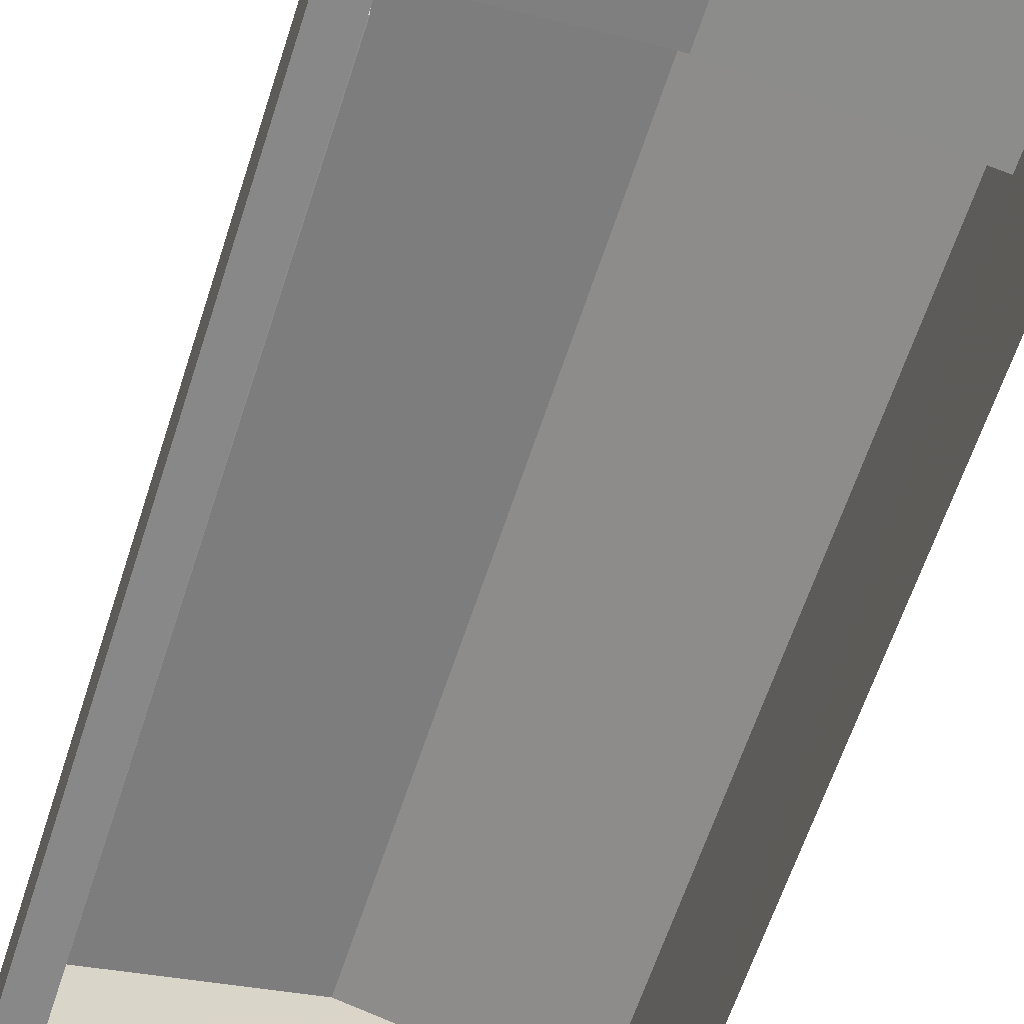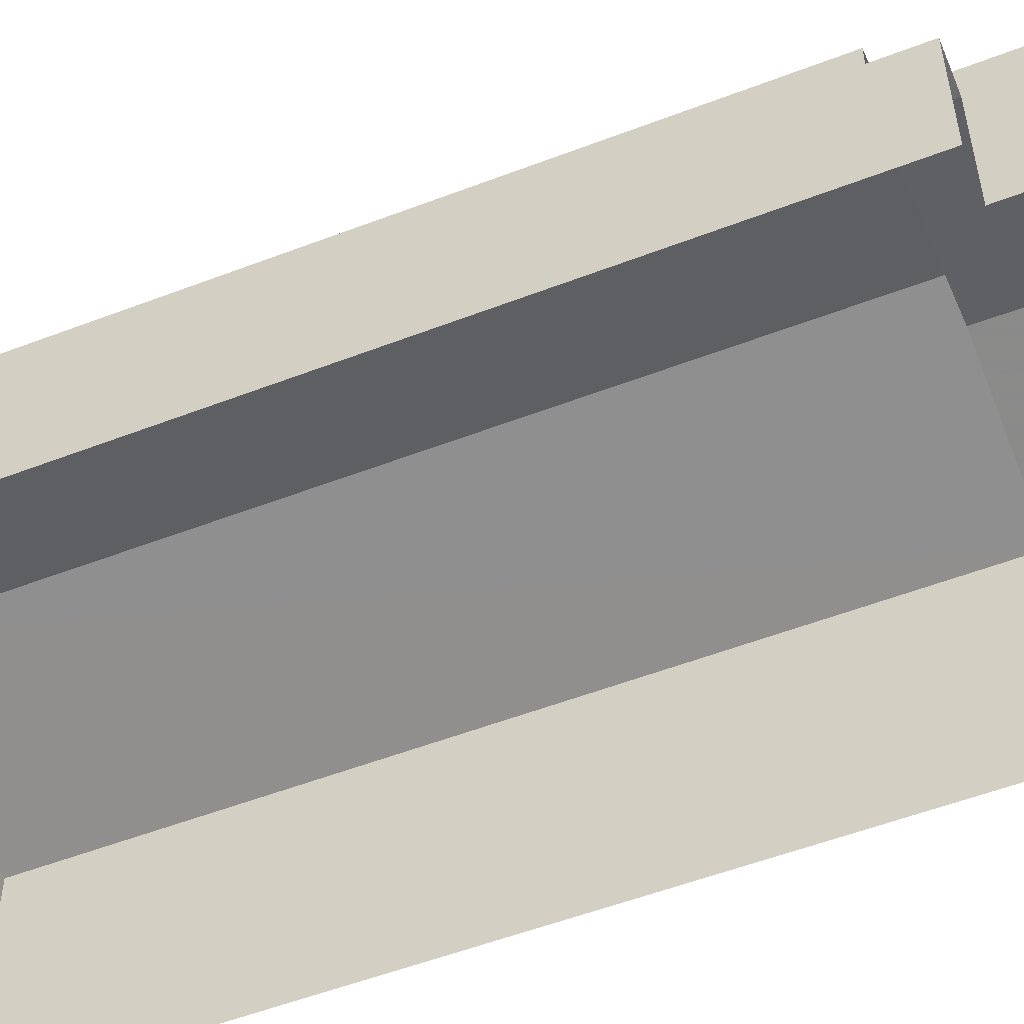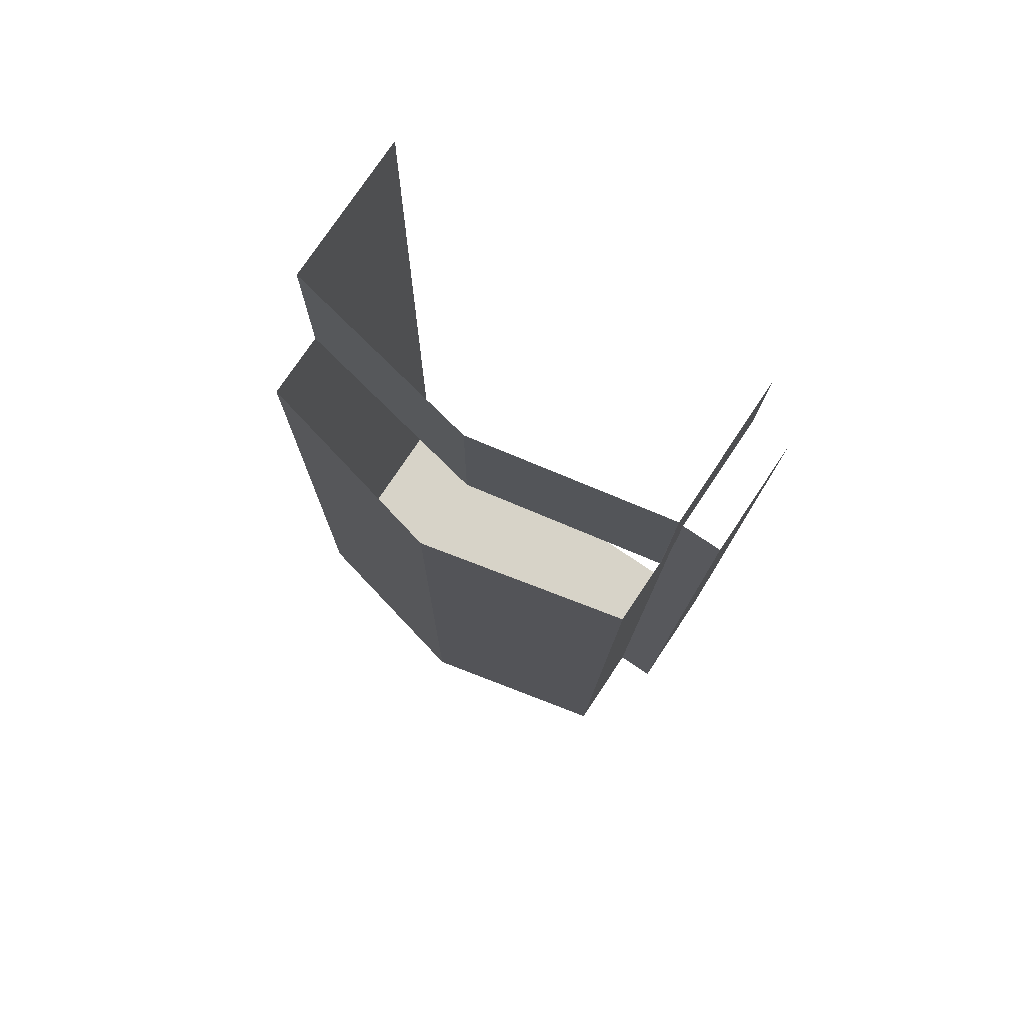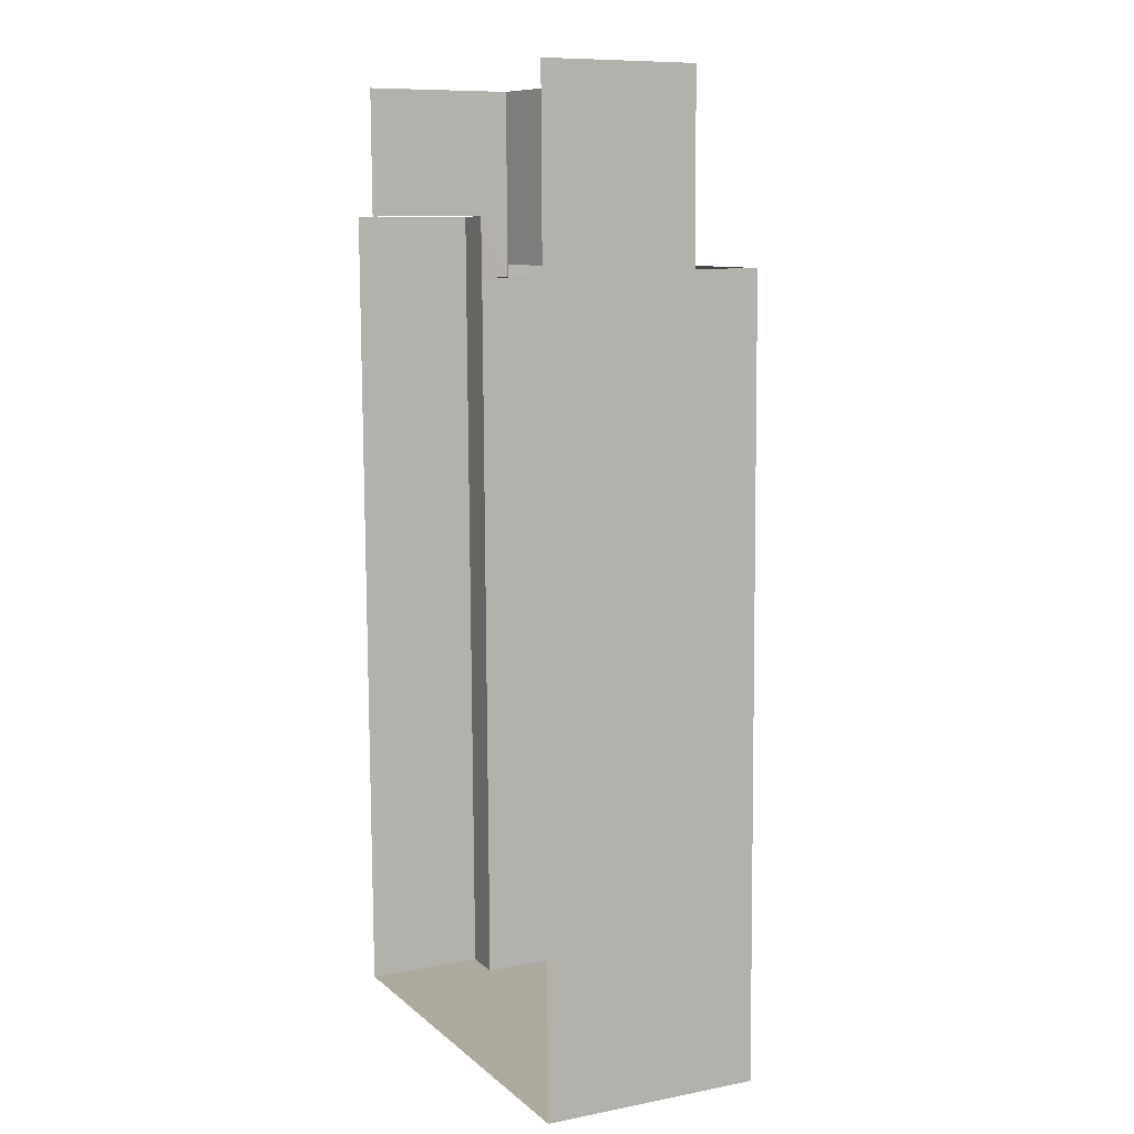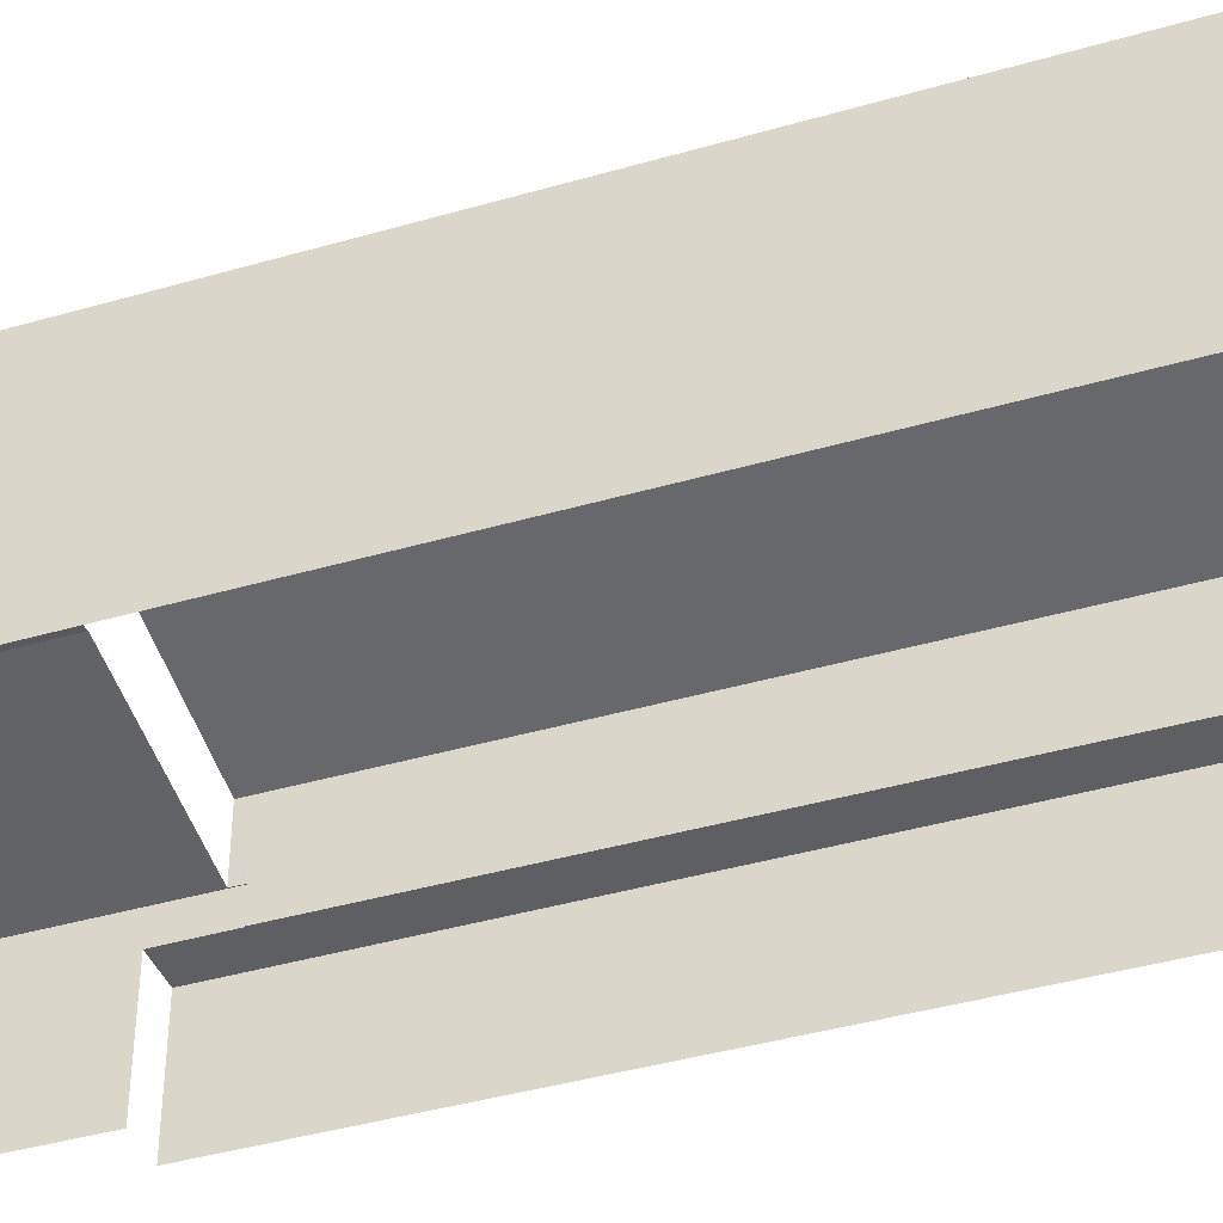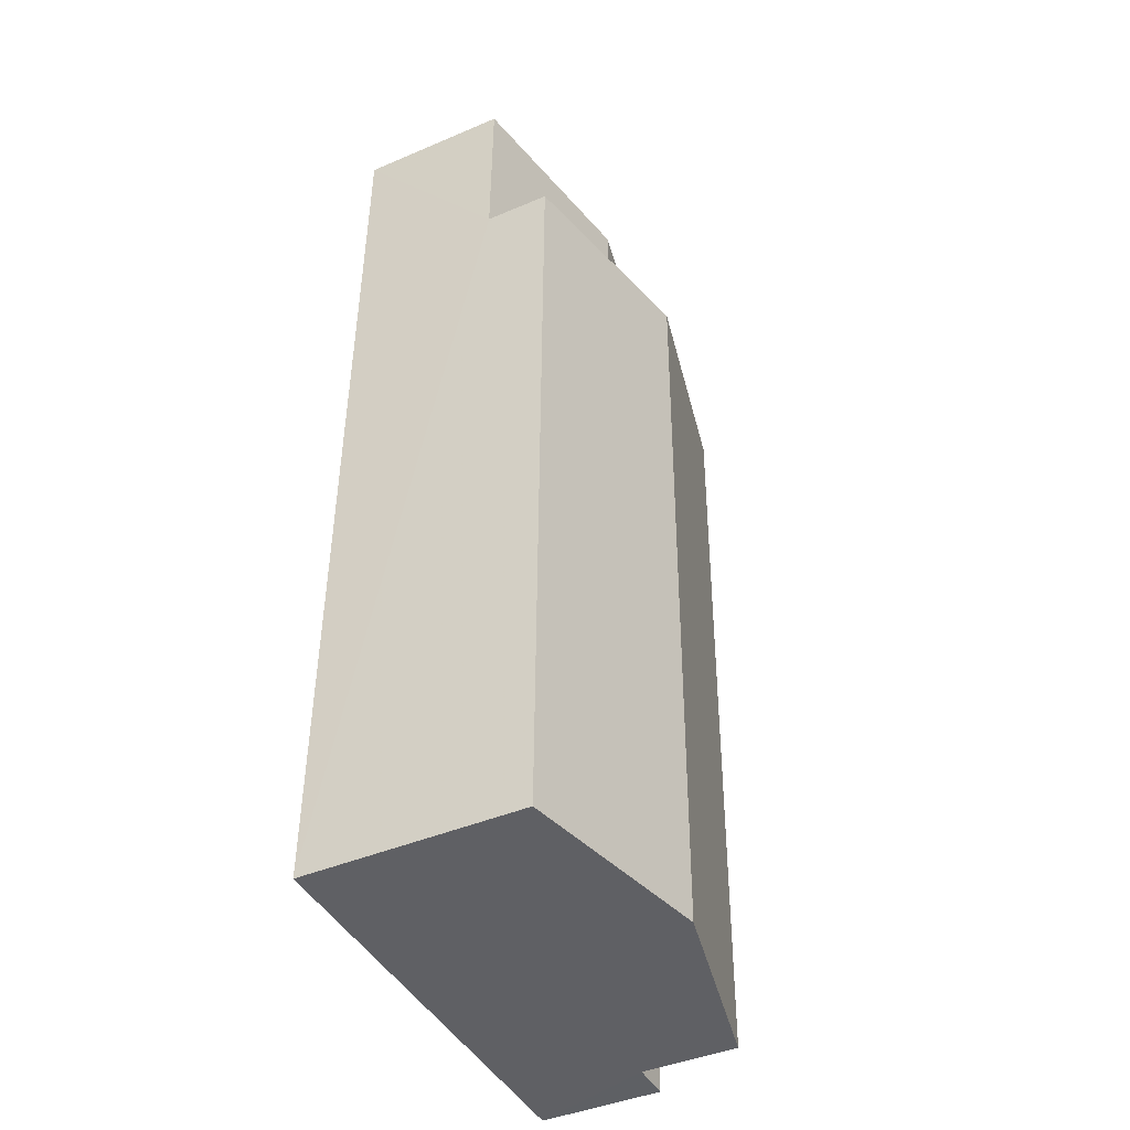
<metadata>
{"format":"obj","ext":"obj","renderer":"f3d","projection":"perspective","resolution":1024,"background":"white","views":[{"elev":-62.8,"azim":161.3,"up":"+Z"},{"elev":-54.2,"azim":111.5,"up":"+Z"},{"elev":76.8,"azim":33.8,"up":"+Y"},{"elev":9.5,"azim":-116.5,"up":"+Y"},{"elev":-40.7,"azim":-71.1,"up":"+Z"},{"elev":-42.9,"azim":-63.2,"up":"+Y"}]}
</metadata>
<code>
v -2.249e+05 -1.262e+05 20.92
v -2.249e+05 -1.262e+05 20.92
v -2.25e+05 -1.262e+05 20.92
v -2.25e+05 -1.262e+05 20.92
v -2.249e+05 -1.262e+05 20.92
v -2.249e+05 -1.262e+05 20.92
v -2.25e+05 -1.262e+05 28
v -2.25e+05 -1.262e+05 29.8
v -2.25e+05 -1.262e+05 28
v -2.25e+05 -1.262e+05 29.8
v -2.25e+05 -1.262e+05 31.02
v -2.249e+05 -1.262e+05 31.02
v -2.25e+05 -1.262e+05 33.13
v -2.25e+05 -1.262e+05 33.13
v -2.25e+05 -1.262e+05 31.02
v -2.25e+05 -1.262e+05 31.02
v -2.249e+05 -1.262e+05 26.58
v -2.249e+05 -1.262e+05 26.58
v -2.249e+05 -1.262e+05 26.59
v -2.25e+05 -1.262e+05 26.59
v -2.249e+05 -1.262e+05 26.58
v -2.249e+05 -1.262e+05 26.58
v -2.249e+05 -1.262e+05 28.01
v -2.249e+05 -1.262e+05 28
v -2.249e+05 -1.262e+05 28.01
v -2.249e+05 -1.262e+05 28
f 1 2 3
f 3 2 4
f 4 2 5
f 2 6 5
f 2 17 6
f 2 21 17
f 26 1 8
f 1 3 8
f 3 9 8
f 12 25 10
f 12 10 13
f 10 15 13
f 10 7 15
f 7 8 9
f 7 10 8
f 11 12 13
f 14 11 13
f 15 16 14
f 13 15 14
f 17 18 19
f 19 18 20
f 17 21 18
f 20 18 22
f 23 24 25
f 24 26 25
f 25 8 10
f 25 26 8
f 19 5 6
f 17 19 6
f 22 24 23
f 22 18 24
f 2 1 21
f 1 26 21
f 21 24 18
f 21 26 24
f 16 4 14
f 11 14 20
f 20 4 5
f 20 5 19
f 14 4 20
f 23 11 20
f 20 22 23
f 12 11 23
f 25 12 23
f 16 7 4
f 4 7 3
f 16 15 7
f 3 7 9

</code>
